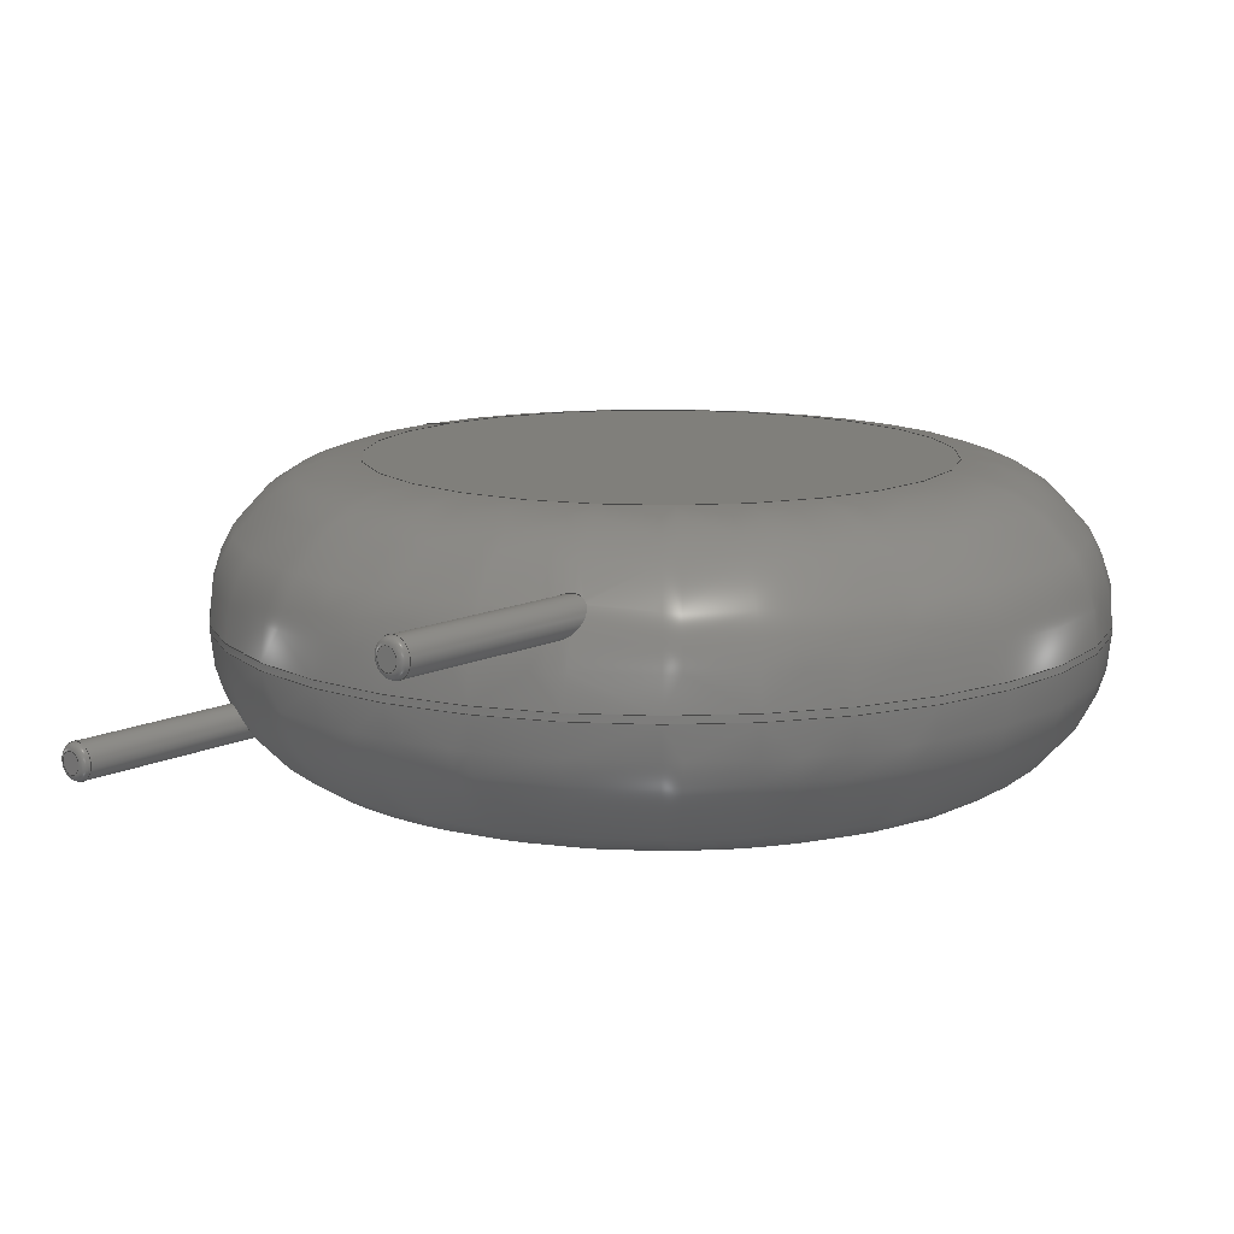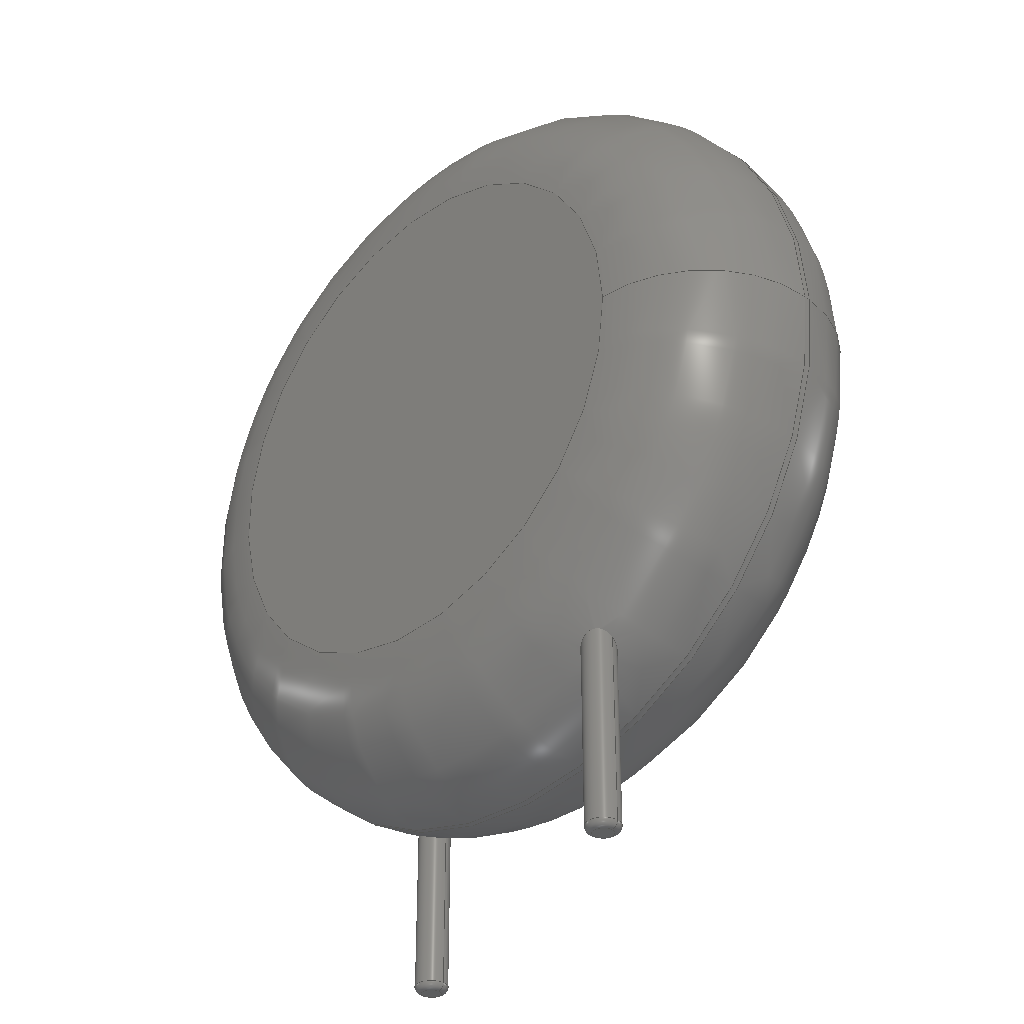
<metadata>
{"format":"step","ext":"step","renderer":"f3d","projection":"perspective","resolution":1024,"background":"white","views":[{"elev":12.5,"azim":-138.4,"up":"+Y"},{"elev":-33.7,"azim":45.1,"up":"+Z"}]}
</metadata>
<code>
ISO-10303-21;
DATA;
#1=APPLICATION_PROTOCOL_DEFINITION('international standard','automotive_design',2000,#2);
#2=APPLICATION_CONTEXT('core data for automotive mechanical design processes');
#3=SHAPE_DEFINITION_REPRESENTATION(#4,#10);
#4=PRODUCT_DEFINITION_SHAPE('','',#5);
#5=PRODUCT_DEFINITION('design','',#6,#9);
#6=PRODUCT_DEFINITION_FORMATION('','',#7);
#7=PRODUCT('RV_Disc_D215mm_W75mm_P10mm','RV_Disc_D215mm_W75mm_P10mm','',(#8));
#8=PRODUCT_CONTEXT('',#2,'mechanical');
#9=PRODUCT_DEFINITION_CONTEXT('part definition',#2,'design');
#10=ADVANCED_BREP_SHAPE_REPRESENTATION('',(#11,#15),#351);
#11=AXIS2_PLACEMENT_3D('',#12,#13,#14);
#12=CARTESIAN_POINT('',(0,0,0));
#13=DIRECTION('',(0,0,1));
#14=DIRECTION('',(1,0,-0));
#15=MANIFOLD_SOLID_BREP('',#16);
#16=CLOSED_SHELL('',(#17,#49,#159,#249,#256,#276,#282,#302,#321,#339,#346));
#17=ADVANCED_FACE('',(#18),#44,.T.);
#18=FACE_BOUND('',#19,.F.);
#19=EDGE_LOOP('',(#20,#30,#37,#38));
#20=ORIENTED_EDGE('',*,*,#21,.T.);
#21=EDGE_CURVE('',#22,#24,#26,.T.);
#22=VERTEX_POINT('',#23);
#23=CARTESIAN_POINT('',(15.75,-1.859,10.78));
#24=VERTEX_POINT('',#25);
#25=CARTESIAN_POINT('',(15.75,-2.041,10.78));
#26=LINE('',#27,#28);
#27=CARTESIAN_POINT('',(15.75,1.8,10.78));
#28=VECTOR('',#29,1);
#29=DIRECTION('',(0,-1,0));
#30=ORIENTED_EDGE('',*,*,#31,.T.);
#31=EDGE_CURVE('',#24,#24,#32,.T.);
#32=CIRCLE('',#33,10.75);
#33=AXIS2_PLACEMENT_3D('',#34,#35,#36);
#34=CARTESIAN_POINT('',(5,-2.041,10.78));
#35=DIRECTION('',(1.138e-33,-1,-3.413e-33));
#36=DIRECTION('',(1,1.138e-33,1.162e-33));
#37=ORIENTED_EDGE('',*,*,#21,.F.);
#38=ORIENTED_EDGE('',*,*,#39,.F.);
#39=EDGE_CURVE('',#22,#22,#40,.T.);
#40=CIRCLE('',#41,10.75);
#41=AXIS2_PLACEMENT_3D('',#42,#35,#43);
#42=CARTESIAN_POINT('',(5,-1.859,10.78));
#43=DIRECTION('',(1,1.138e-33,-1.162e-33));
#44=CYLINDRICAL_SURFACE('',#45,10.75);
#45=AXIS2_PLACEMENT_3D('',#46,#47,#48);
#46=CARTESIAN_POINT('',(5,1.8,10.78));
#47=DIRECTION('',(0,1,0));
#48=DIRECTION('',(1,0,0));
#49=ADVANCED_FACE('',(#50,#66),#156,.T.);
#50=FACE_BOUND('',#51,.F.);
#51=EDGE_LOOP('',(#52,#53,#61,#65));
#52=ORIENTED_EDGE('',*,*,#39,.T.);
#53=ORIENTED_EDGE('',*,*,#54,.T.);
#54=EDGE_CURVE('',#22,#55,#57,.T.);
#55=VERTEX_POINT('',#56);
#56=CARTESIAN_POINT('',(12.09,1.8,10.78));
#57=CIRCLE('',#58,3.659);
#58=AXIS2_PLACEMENT_3D('',#59,#60,#43);
#59=CARTESIAN_POINT('',(12.09,-1.859,10.78));
#60=DIRECTION('',(1.162e-33,-3.413e-33,1));
#61=ORIENTED_EDGE('',*,*,#62,.F.);
#62=EDGE_CURVE('',#55,#55,#63,.T.);
#63=CIRCLE('',#64,7.091);
#64=AXIS2_PLACEMENT_3D('',#46,#35,#43);
#65=ORIENTED_EDGE('',*,*,#54,.F.);
#66=FACE_BOUND('',#67,.F.);
#67=EDGE_LOOP('',(#68,#104));
#68=ORIENTED_EDGE('',*,*,#69,.T.);
#69=EDGE_CURVE('',#70,#72,#74,.T.);
#70=VERTEX_POINT('',#71);
#71=CARTESIAN_POINT('',(0.45,0,1.603));
#72=VERTEX_POINT('',#73);
#73=CARTESIAN_POINT('',(-0.3111,-0.3251,1.823));
#74=B_SPLINE_CURVE_WITH_KNOTS('',8,(#75,#76,#77,#78,#79,#80,#81,#82,#83,#84,#85,#86,#87,#88,#89,#90,#91,#92,#93,#94,#95,#96,#97,#98,#99,#100,#101,#102,#103,#73),.UNSPECIFIED.,.F.,.F.,(9,7,7,7,9),(0,0.1089,0.3031,0.51,1),.UNSPECIFIED.);
#75=CARTESIAN_POINT('',(0.45,-2.776e-16,1.603));
#76=CARTESIAN_POINT('',(0.45,-0.0134,1.594));
#77=CARTESIAN_POINT('',(0.4495,-0.02687,1.586));
#78=CARTESIAN_POINT('',(0.4486,-0.0404,1.578));
#79=CARTESIAN_POINT('',(0.4472,-0.05397,1.57));
#80=CARTESIAN_POINT('',(0.4454,-0.06757,1.562));
#81=CARTESIAN_POINT('',(0.443,-0.08118,1.555));
#82=CARTESIAN_POINT('',(0.4401,-0.09477,1.548));
#83=CARTESIAN_POINT('',(0.4308,-0.1325,1.53));
#84=CARTESIAN_POINT('',(0.4232,-0.1565,1.519));
#85=CARTESIAN_POINT('',(0.414,-0.1803,1.51));
#86=CARTESIAN_POINT('',(0.4032,-0.2037,1.502));
#87=CARTESIAN_POINT('',(0.3907,-0.2265,1.495));
#88=CARTESIAN_POINT('',(0.3767,-0.2486,1.49));
#89=CARTESIAN_POINT('',(0.3611,-0.2698,1.486));
#90=CARTESIAN_POINT('',(0.3259,-0.3116,1.482));
#91=CARTESIAN_POINT('',(0.3061,-0.3319,1.481));
#92=CARTESIAN_POINT('',(0.2848,-0.3509,1.482));
#93=CARTESIAN_POINT('',(0.2621,-0.3684,1.485));
#94=CARTESIAN_POINT('',(0.2381,-0.3841,1.489));
#95=CARTESIAN_POINT('',(0.2131,-0.3981,1.495));
#96=CARTESIAN_POINT('',(0.1872,-0.4102,1.503));
#97=CARTESIAN_POINT('',(0.09787,-0.4443,1.533));
#98=CARTESIAN_POINT('',(0.03135,-0.4575,1.562));
#99=CARTESIAN_POINT('',(-0.03592,-0.4589,1.598));
#100=CARTESIAN_POINT('',(-0.1012,-0.4491,1.639));
#101=CARTESIAN_POINT('',(-0.1624,-0.4295,1.683));
#102=CARTESIAN_POINT('',(-0.2183,-0.4015,1.728));
#103=CARTESIAN_POINT('',(-0.268,-0.3663,1.775));
#104=ORIENTED_EDGE('',*,*,#105,.T.);
#105=EDGE_CURVE('',#72,#70,#106,.T.);
#106=B_SPLINE_CURVE_WITH_KNOTS('',8,(#73,#107,#108,#109,#110,#111,#112,#113,#114,#115,#116,#117,#118,#119,#120,#121,#122,#123,#124,#125,#126,#127,#128,#129,#130,#131,#132,#133,#134,#135,#136,#137,#138,#139,#140,#141,#142,#143,#144,#145,#146,#147,#148,#149,#150,#151,#152,#153,#154,#155,#75),.UNSPECIFIED.,.F.,.F.,(9,7,7,7,7,7,7,9),(0,0.06604,0.3227,0.3793,0.477,0.699,0.8009,1),.UNSPECIFIED.);
#107=CARTESIAN_POINT('',(-0.3215,-0.3152,1.835));
#108=CARTESIAN_POINT('',(-0.3315,-0.3049,1.846));
#109=CARTESIAN_POINT('',(-0.341,-0.2943,1.858));
#110=CARTESIAN_POINT('',(-0.3502,-0.2834,1.869));
#111=CARTESIAN_POINT('',(-0.359,-0.2722,1.881));
#112=CARTESIAN_POINT('',(-0.3673,-0.2607,1.892));
#113=CARTESIAN_POINT('',(-0.3752,-0.2489,1.904));
#114=CARTESIAN_POINT('',(-0.4116,-0.1901,1.96));
#115=CARTESIAN_POINT('',(-0.4338,-0.1395,2.004));
#116=CARTESIAN_POINT('',(-0.4491,-0.086,2.047));
#117=CARTESIAN_POINT('',(-0.4568,-0.0304,2.089));
#118=CARTESIAN_POINT('',(-0.4568,0.02637,2.129));
#119=CARTESIAN_POINT('',(-0.4486,0.08325,2.165));
#120=CARTESIAN_POINT('',(-0.432,0.139,2.197));
#121=CARTESIAN_POINT('',(-0.4013,0.2041,2.23));
#122=CARTESIAN_POINT('',(-0.3953,0.2157,2.236));
#123=CARTESIAN_POINT('',(-0.3889,0.2272,2.241));
#124=CARTESIAN_POINT('',(-0.3821,0.2385,2.246));
#125=CARTESIAN_POINT('',(-0.3749,0.2496,2.251));
#126=CARTESIAN_POINT('',(-0.3673,0.2606,2.255));
#127=CARTESIAN_POINT('',(-0.3593,0.2713,2.259));
#128=CARTESIAN_POINT('',(-0.3363,0.2999,2.269));
#129=CARTESIAN_POINT('',(-0.3206,0.3173,2.274));
#130=CARTESIAN_POINT('',(-0.3037,0.3339,2.278));
#131=CARTESIAN_POINT('',(-0.2857,0.3496,2.281));
#132=CARTESIAN_POINT('',(-0.2666,0.3642,2.282));
#133=CARTESIAN_POINT('',(-0.2467,0.3777,2.282));
#134=CARTESIAN_POINT('',(-0.2259,0.39,2.28));
#135=CARTESIAN_POINT('',(-0.1556,0.4258,2.27));
#136=CARTESIAN_POINT('',(-0.1031,0.444,2.256));
#137=CARTESIAN_POINT('',(-0.04889,0.4544,2.233));
#138=CARTESIAN_POINT('',(0.005122,0.457,2.204));
#139=CARTESIAN_POINT('',(0.05742,0.4525,2.17));
#140=CARTESIAN_POINT('',(0.107,0.4418,2.131));
#141=CARTESIAN_POINT('',(0.1533,0.4257,2.091));
#142=CARTESIAN_POINT('',(0.2157,0.3955,2.029));
#143=CARTESIAN_POINT('',(0.2346,0.385,2.01));
#144=CARTESIAN_POINT('',(0.2528,0.3736,1.99));
#145=CARTESIAN_POINT('',(0.2702,0.3613,1.97));
#146=CARTESIAN_POINT('',(0.2868,0.3481,1.949));
#147=CARTESIAN_POINT('',(0.3027,0.3341,1.929));
#148=CARTESIAN_POINT('',(0.3177,0.3194,1.909));
#149=CARTESIAN_POINT('',(0.3595,0.2738,1.849));
#150=CARTESIAN_POINT('',(0.3839,0.2408,1.81));
#151=CARTESIAN_POINT('',(0.4049,0.2054,1.771));
#152=CARTESIAN_POINT('',(0.4223,0.1676,1.734));
#153=CARTESIAN_POINT('',(0.4358,0.1279,1.698));
#154=CARTESIAN_POINT('',(0.4452,0.08641,1.664));
#155=CARTESIAN_POINT('',(0.45,0.04362,1.632));
#156=TOROIDAL_SURFACE('',#157,7.091,3.659);
#157=AXIS2_PLACEMENT_3D('',#42,#158,#43);
#158=DIRECTION('',(-1.138e-33,1,3.413e-33));
#159=ADVANCED_FACE('',(#160,#176),#248,.T.);
#160=FACE_BOUND('',#161,.T.);
#161=EDGE_LOOP('',(#30,#162,#170,#175));
#162=ORIENTED_EDGE('',*,*,#163,.T.);
#163=EDGE_CURVE('',#24,#164,#166,.T.);
#164=VERTEX_POINT('',#165);
#165=CARTESIAN_POINT('',(12.09,-5.7,10.78));
#166=CIRCLE('',#167,3.659);
#167=AXIS2_PLACEMENT_3D('',#168,#169,#36);
#168=CARTESIAN_POINT('',(12.09,-2.041,10.78));
#169=DIRECTION('',(1.162e-33,3.413e-33,-1));
#170=ORIENTED_EDGE('',*,*,#171,.F.);
#171=EDGE_CURVE('',#164,#164,#172,.T.);
#172=CIRCLE('',#173,7.091);
#173=AXIS2_PLACEMENT_3D('',#174,#35,#36);
#174=CARTESIAN_POINT('',(5,-5.7,10.78));
#175=ORIENTED_EDGE('',*,*,#163,.F.);
#176=FACE_BOUND('',#177,.T.);
#177=EDGE_LOOP('',(#178,#203));
#178=ORIENTED_EDGE('',*,*,#179,.T.);
#179=EDGE_CURVE('',#180,#182,#184,.T.);
#180=VERTEX_POINT('',#181);
#181=CARTESIAN_POINT('',(10.45,-3.9,2.108));
#182=VERTEX_POINT('',#183);
#183=CARTESIAN_POINT('',(9.685,-3.579,1.482));
#184=B_SPLINE_CURVE_WITH_KNOTS('',7,(#181,#185,#186,#187,#188,#189,#190,#191,#192,#193,#194,#195,#196,#197,#198,#199,#200,#201,#202,#183),.UNSPECIFIED.,.F.,.F.,(8,6,6,8),(0,0.2529,0.5543,1),.UNSPECIFIED.);
#185=CARTESIAN_POINT('',(10.45,-3.864,2.082));
#186=CARTESIAN_POINT('',(10.45,-3.827,2.056));
#187=CARTESIAN_POINT('',(10.44,-3.792,2.028));
#188=CARTESIAN_POINT('',(10.43,-3.757,2));
#189=CARTESIAN_POINT('',(10.42,-3.724,1.972));
#190=CARTESIAN_POINT('',(10.4,-3.692,1.943));
#191=CARTESIAN_POINT('',(10.36,-3.625,1.879));
#192=CARTESIAN_POINT('',(10.33,-3.591,1.844));
#193=CARTESIAN_POINT('',(10.3,-3.56,1.809));
#194=CARTESIAN_POINT('',(10.27,-3.533,1.775));
#195=CARTESIAN_POINT('',(10.23,-3.509,1.741));
#196=CARTESIAN_POINT('',(10.19,-3.489,1.708));
#197=CARTESIAN_POINT('',(10.08,-3.453,1.629));
#198=CARTESIAN_POINT('',(10.01,-3.441,1.586));
#199=CARTESIAN_POINT('',(9.94,-3.442,1.547));
#200=CARTESIAN_POINT('',(9.867,-3.457,1.515));
#201=CARTESIAN_POINT('',(9.798,-3.487,1.493));
#202=CARTESIAN_POINT('',(9.736,-3.528,1.482));
#203=ORIENTED_EDGE('',*,*,#204,.T.);
#204=EDGE_CURVE('',#182,#180,#205,.T.);
#205=B_SPLINE_CURVE_WITH_KNOTS('',8,(#183,#206,#207,#208,#209,#210,#211,#212,#213,#214,#215,#216,#217,#218,#219,#220,#221,#222,#223,#224,#225,#226,#227,#228,#229,#230,#231,#232,#233,#234,#235,#236,#237,#238,#239,#240,#241,#242,#243,#244,#245,#246,#247,#181),.UNSPECIFIED.,.F.,.F.,(9,7,7,7,7,7,9),(0,0.2034,0.3999,0.5797,0.8204,0.87,1),.UNSPECIFIED.);
#206=CARTESIAN_POINT('',(9.65,-3.613,1.482));
#207=CARTESIAN_POINT('',(9.62,-3.651,1.488));
#208=CARTESIAN_POINT('',(9.595,-3.693,1.498));
#209=CARTESIAN_POINT('',(9.575,-3.736,1.513));
#210=CARTESIAN_POINT('',(9.561,-3.781,1.533));
#211=CARTESIAN_POINT('',(9.552,-3.825,1.556));
#212=CARTESIAN_POINT('',(9.549,-3.87,1.583));
#213=CARTESIAN_POINT('',(9.551,-3.955,1.641));
#214=CARTESIAN_POINT('',(9.557,-3.996,1.672));
#215=CARTESIAN_POINT('',(9.567,-4.036,1.705));
#216=CARTESIAN_POINT('',(9.581,-4.074,1.74));
#217=CARTESIAN_POINT('',(9.598,-4.11,1.777));
#218=CARTESIAN_POINT('',(9.619,-4.144,1.814));
#219=CARTESIAN_POINT('',(9.642,-4.176,1.852));
#220=CARTESIAN_POINT('',(9.694,-4.232,1.925));
#221=CARTESIAN_POINT('',(9.721,-4.256,1.96));
#222=CARTESIAN_POINT('',(9.75,-4.278,1.995));
#223=CARTESIAN_POINT('',(9.782,-4.298,2.03));
#224=CARTESIAN_POINT('',(9.816,-4.315,2.064));
#225=CARTESIAN_POINT('',(9.852,-4.328,2.096));
#226=CARTESIAN_POINT('',(9.89,-4.338,2.127));
#227=CARTESIAN_POINT('',(9.983,-4.353,2.194));
#228=CARTESIAN_POINT('',(10.04,-4.354,2.228));
#229=CARTESIAN_POINT('',(10.1,-4.348,2.256));
#230=CARTESIAN_POINT('',(10.16,-4.332,2.276));
#231=CARTESIAN_POINT('',(10.21,-4.307,2.286));
#232=CARTESIAN_POINT('',(10.26,-4.275,2.287));
#233=CARTESIAN_POINT('',(10.3,-4.236,2.28));
#234=CARTESIAN_POINT('',(10.35,-4.185,2.264));
#235=CARTESIAN_POINT('',(10.36,-4.176,2.261));
#236=CARTESIAN_POINT('',(10.36,-4.167,2.257));
#237=CARTESIAN_POINT('',(10.37,-4.157,2.254));
#238=CARTESIAN_POINT('',(10.38,-4.148,2.25));
#239=CARTESIAN_POINT('',(10.38,-4.138,2.246));
#240=CARTESIAN_POINT('',(10.39,-4.129,2.241));
#241=CARTESIAN_POINT('',(10.41,-4.093,2.225));
#242=CARTESIAN_POINT('',(10.42,-4.066,2.211));
#243=CARTESIAN_POINT('',(10.43,-4.039,2.196));
#244=CARTESIAN_POINT('',(10.44,-4.011,2.18));
#245=CARTESIAN_POINT('',(10.44,-3.984,2.163));
#246=CARTESIAN_POINT('',(10.45,-3.956,2.146));
#247=CARTESIAN_POINT('',(10.45,-3.928,2.127));
#248=TOROIDAL_SURFACE('',#33,7.091,3.659);
#249=ADVANCED_FACE('',(#250),#253,.F.);
#250=FACE_BOUND('',#251,.F.);
#251=EDGE_LOOP('',(#252));
#252=ORIENTED_EDGE('',*,*,#62,.T.);
#253=PLANE('',#254);
#254=AXIS2_PLACEMENT_3D('',#46,#35,#255);
#255=DIRECTION('',(0,3.413e-33,-1));
#256=ADVANCED_FACE('',(#257),#273,.T.);
#257=FACE_BOUND('',#258,.T.);
#258=EDGE_LOOP('',(#104,#259,#267,#272,#68));
#259=ORIENTED_EDGE('',*,*,#260,.T.);
#260=EDGE_CURVE('',#70,#261,#263,.T.);
#261=VERTEX_POINT('',#262);
#262=CARTESIAN_POINT('',(0.45,0,-2.82));
#263=LINE('',#264,#265);
#264=CARTESIAN_POINT('',(0.45,0,10.78));
#265=VECTOR('',#266,1);
#266=DIRECTION('',(-0,-0,-1));
#267=ORIENTED_EDGE('',*,*,#268,.T.);
#268=EDGE_CURVE('',#261,#261,#269,.T.);
#269=CIRCLE('',#270,0.45);
#270=AXIS2_PLACEMENT_3D('',#271,#13,#48);
#271=CARTESIAN_POINT('',(0,0,-2.82));
#272=ORIENTED_EDGE('',*,*,#260,.F.);
#273=CYLINDRICAL_SURFACE('',#274,0.45);
#274=AXIS2_PLACEMENT_3D('',#275,#13,#48);
#275=CARTESIAN_POINT('',(0,0,10.78));
#276=ADVANCED_FACE('',(#277),#280,.T.);
#277=FACE_BOUND('',#278,.T.);
#278=EDGE_LOOP('',(#279));
#279=ORIENTED_EDGE('',*,*,#171,.T.);
#280=PLANE('',#281);
#281=AXIS2_PLACEMENT_3D('',#174,#35,#255);
#282=ADVANCED_FACE('',(#283),#299,.T.);
#283=FACE_BOUND('',#284,.T.);
#284=EDGE_LOOP('',(#285,#286,#292,#297,#298));
#285=ORIENTED_EDGE('',*,*,#179,.F.);
#286=ORIENTED_EDGE('',*,*,#287,.T.);
#287=EDGE_CURVE('',#180,#288,#290,.T.);
#288=VERTEX_POINT('',#289);
#289=CARTESIAN_POINT('',(10.45,-3.9,-2.82));
#290=LINE('',#291,#265);
#291=CARTESIAN_POINT('',(10.45,-3.9,10.78));
#292=ORIENTED_EDGE('',*,*,#293,.T.);
#293=EDGE_CURVE('',#288,#288,#294,.T.);
#294=CIRCLE('',#295,0.45);
#295=AXIS2_PLACEMENT_3D('',#296,#13,#48);
#296=CARTESIAN_POINT('',(10,-3.9,-2.82));
#297=ORIENTED_EDGE('',*,*,#287,.F.);
#298=ORIENTED_EDGE('',*,*,#204,.F.);
#299=CYLINDRICAL_SURFACE('',#300,0.45);
#300=AXIS2_PLACEMENT_3D('',#301,#13,#48);
#301=CARTESIAN_POINT('',(10,-3.9,10.78));
#302=ADVANCED_FACE('',(#303),#319,.T.);
#303=FACE_BOUND('',#304,.F.);
#304=EDGE_LOOP('',(#305,#267,#313,#314));
#305=ORIENTED_EDGE('',*,*,#306,.F.);
#306=EDGE_CURVE('',#261,#307,#309,.T.);
#307=VERTEX_POINT('',#308);
#308=CARTESIAN_POINT('',(0.27,0,-3));
#309=CIRCLE('',#310,0.18);
#310=AXIS2_PLACEMENT_3D('',#311,#312,#48);
#311=CARTESIAN_POINT('',(0.27,0,-2.82));
#312=DIRECTION('',(-0,1,0));
#313=ORIENTED_EDGE('',*,*,#306,.T.);
#314=ORIENTED_EDGE('',*,*,#315,.F.);
#315=EDGE_CURVE('',#307,#307,#316,.T.);
#316=CIRCLE('',#317,0.27);
#317=AXIS2_PLACEMENT_3D('',#318,#13,#48);
#318=CARTESIAN_POINT('',(0,0,-3));
#319=TOROIDAL_SURFACE('',#320,0.27,0.18);
#320=AXIS2_PLACEMENT_3D('',#271,#266,#48);
#321=ADVANCED_FACE('',(#322),#337,.T.);
#322=FACE_BOUND('',#323,.F.);
#323=EDGE_LOOP('',(#324,#292,#331,#332));
#324=ORIENTED_EDGE('',*,*,#325,.F.);
#325=EDGE_CURVE('',#288,#326,#328,.T.);
#326=VERTEX_POINT('',#327);
#327=CARTESIAN_POINT('',(10.27,-3.9,-3));
#328=CIRCLE('',#329,0.18);
#329=AXIS2_PLACEMENT_3D('',#330,#312,#48);
#330=CARTESIAN_POINT('',(10.27,-3.9,-2.82));
#331=ORIENTED_EDGE('',*,*,#325,.T.);
#332=ORIENTED_EDGE('',*,*,#333,.F.);
#333=EDGE_CURVE('',#326,#326,#334,.T.);
#334=CIRCLE('',#335,0.27);
#335=AXIS2_PLACEMENT_3D('',#336,#13,#48);
#336=CARTESIAN_POINT('',(10,-3.9,-3));
#337=TOROIDAL_SURFACE('',#338,0.27,0.18);
#338=AXIS2_PLACEMENT_3D('',#296,#266,#48);
#339=ADVANCED_FACE('',(#340),#343,.F.);
#340=FACE_BOUND('',#341,.F.);
#341=EDGE_LOOP('',(#342));
#342=ORIENTED_EDGE('',*,*,#315,.T.);
#343=PLANE('',#344);
#344=AXIS2_PLACEMENT_3D('',#345,#13,#48);
#345=CARTESIAN_POINT('',(-1.187e-17,2.911e-17,-3));
#346=ADVANCED_FACE('',(#347),#350,.F.);
#347=FACE_BOUND('',#348,.F.);
#348=EDGE_LOOP('',(#349));
#349=ORIENTED_EDGE('',*,*,#333,.T.);
#350=PLANE('',#335);
#351=( GEOMETRIC_REPRESENTATION_CONTEXT(3) GLOBAL_UNCERTAINTY_ASSIGNED_CONTEXT((#355)) GLOBAL_UNIT_ASSIGNED_CONTEXT((#352,#353,#354)) REPRESENTATION_CONTEXT('Context #1','3D Context with UNIT and UNCERTAINTY') );
#352=( LENGTH_UNIT() NAMED_UNIT(*) SI_UNIT(.MILLI.,.METRE.) );
#353=( NAMED_UNIT(*) PLANE_ANGLE_UNIT() SI_UNIT($,.RADIAN.) );
#354=( NAMED_UNIT(*) SI_UNIT($,.STERADIAN.) SOLID_ANGLE_UNIT() );
#355=UNCERTAINTY_MEASURE_WITH_UNIT(LENGTH_MEASURE(1e-07),#352,'distance_accuracy_value','confusion accuracy');
#356=PRODUCT_RELATED_PRODUCT_CATEGORY('part',$,(#7));
#357=MECHANICAL_DESIGN_GEOMETRIC_PRESENTATION_REPRESENTATION('',(#358,#366,#367,#368,#369,#377,#378,#379,#380,#381,#382),#351);
#358=STYLED_ITEM('color',(#359),#17);
#359=PRESENTATION_STYLE_ASSIGNMENT((#360));
#360=SURFACE_STYLE_USAGE(.BOTH.,#361);
#361=SURFACE_SIDE_STYLE('',(#362));
#362=SURFACE_STYLE_FILL_AREA(#363);
#363=FILL_AREA_STYLE('',(#364));
#364=FILL_AREA_STYLE_COLOUR('',#365);
#365=COLOUR_RGB('',0.137,0.402,0.727);
#366=STYLED_ITEM('color',(#359),#49);
#367=STYLED_ITEM('color',(#359),#159);
#368=STYLED_ITEM('color',(#359),#249);
#369=STYLED_ITEM('color',(#370),#256);
#370=PRESENTATION_STYLE_ASSIGNMENT((#371));
#371=SURFACE_STYLE_USAGE(.BOTH.,#372);
#372=SURFACE_SIDE_STYLE('',(#373));
#373=SURFACE_STYLE_FILL_AREA(#374);
#374=FILL_AREA_STYLE('',(#375));
#375=FILL_AREA_STYLE_COLOUR('',#376);
#376=COLOUR_RGB('',0.824,0.82,0.781);
#377=STYLED_ITEM('color',(#359),#276);
#378=STYLED_ITEM('color',(#370),#282);
#379=STYLED_ITEM('color',(#370),#302);
#380=STYLED_ITEM('color',(#370),#321);
#381=STYLED_ITEM('color',(#370),#339);
#382=STYLED_ITEM('color',(#370),#346);
ENDSEC;
END-ISO-10303-21;


</code>
